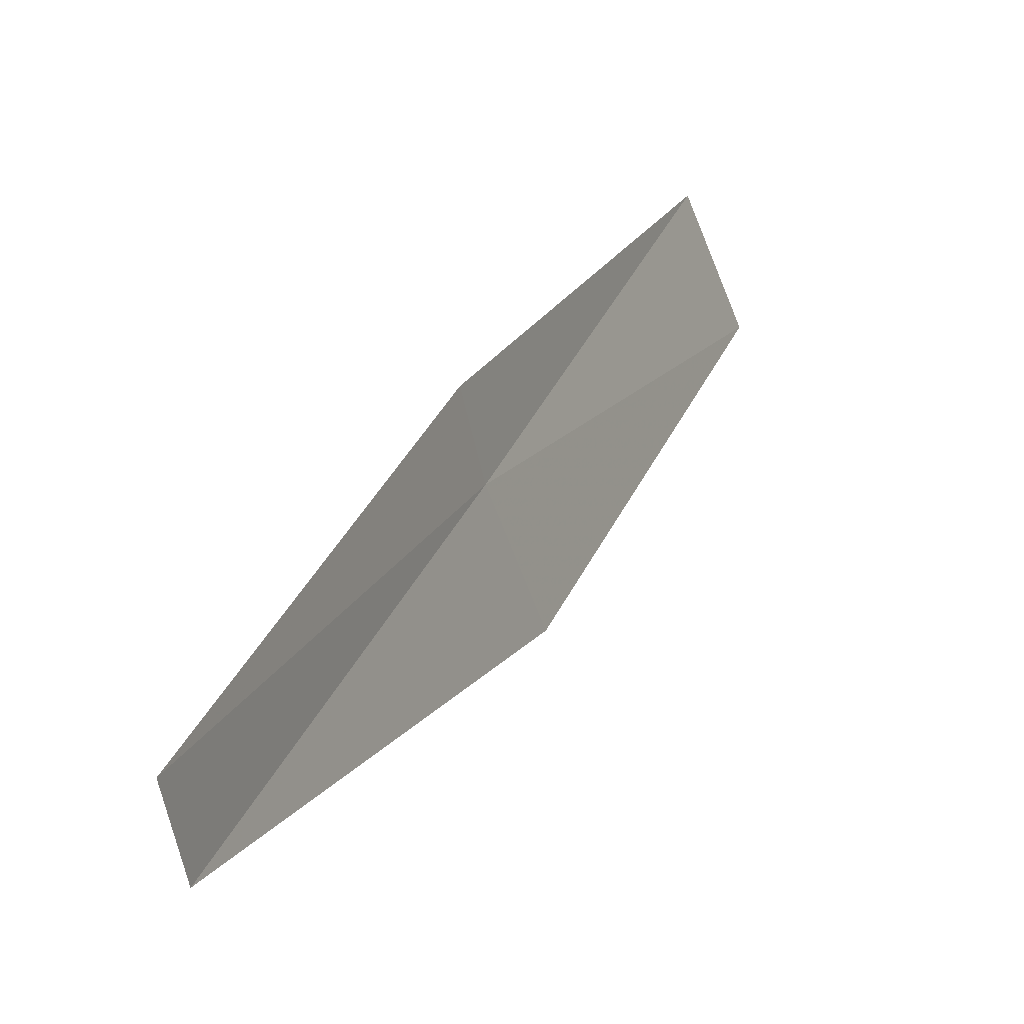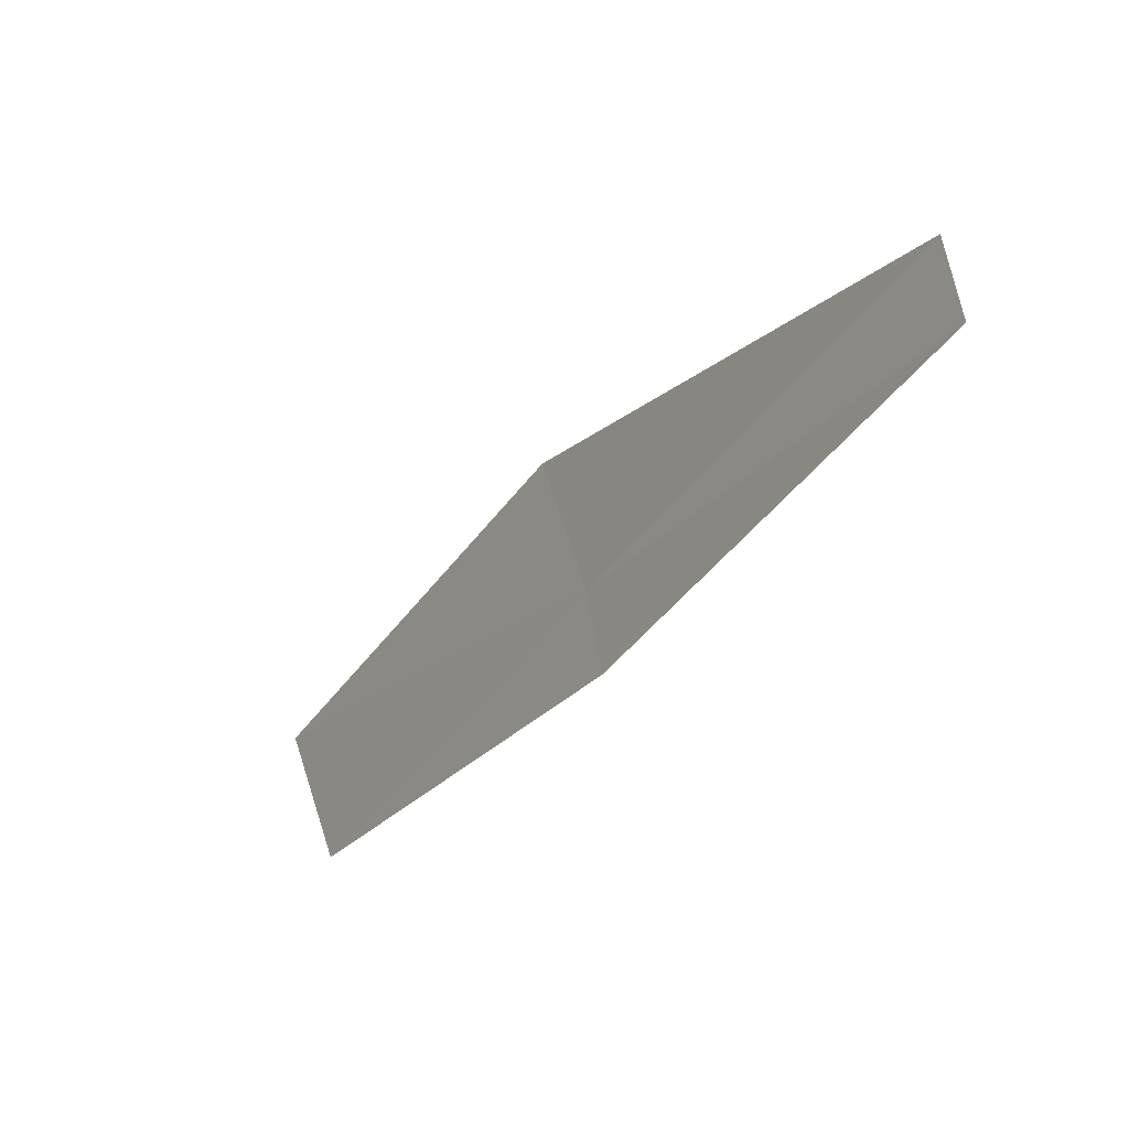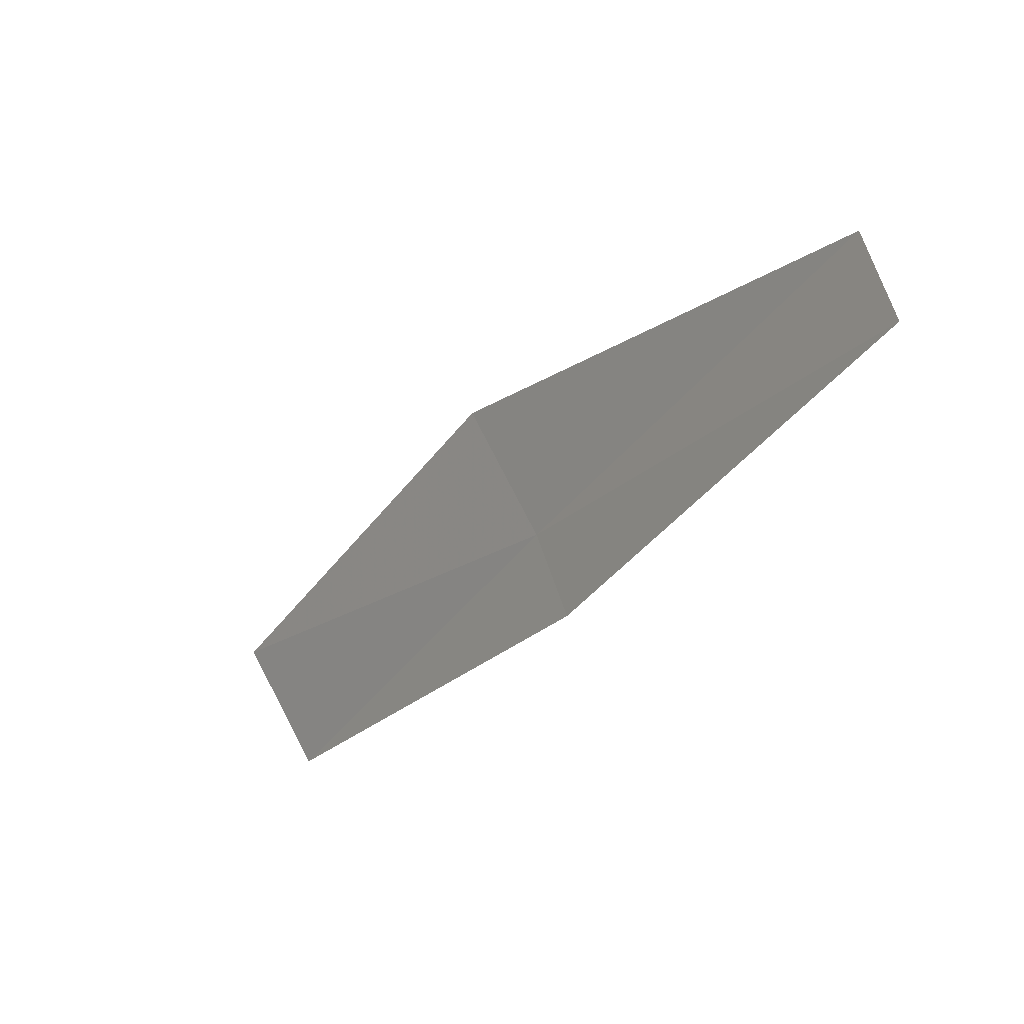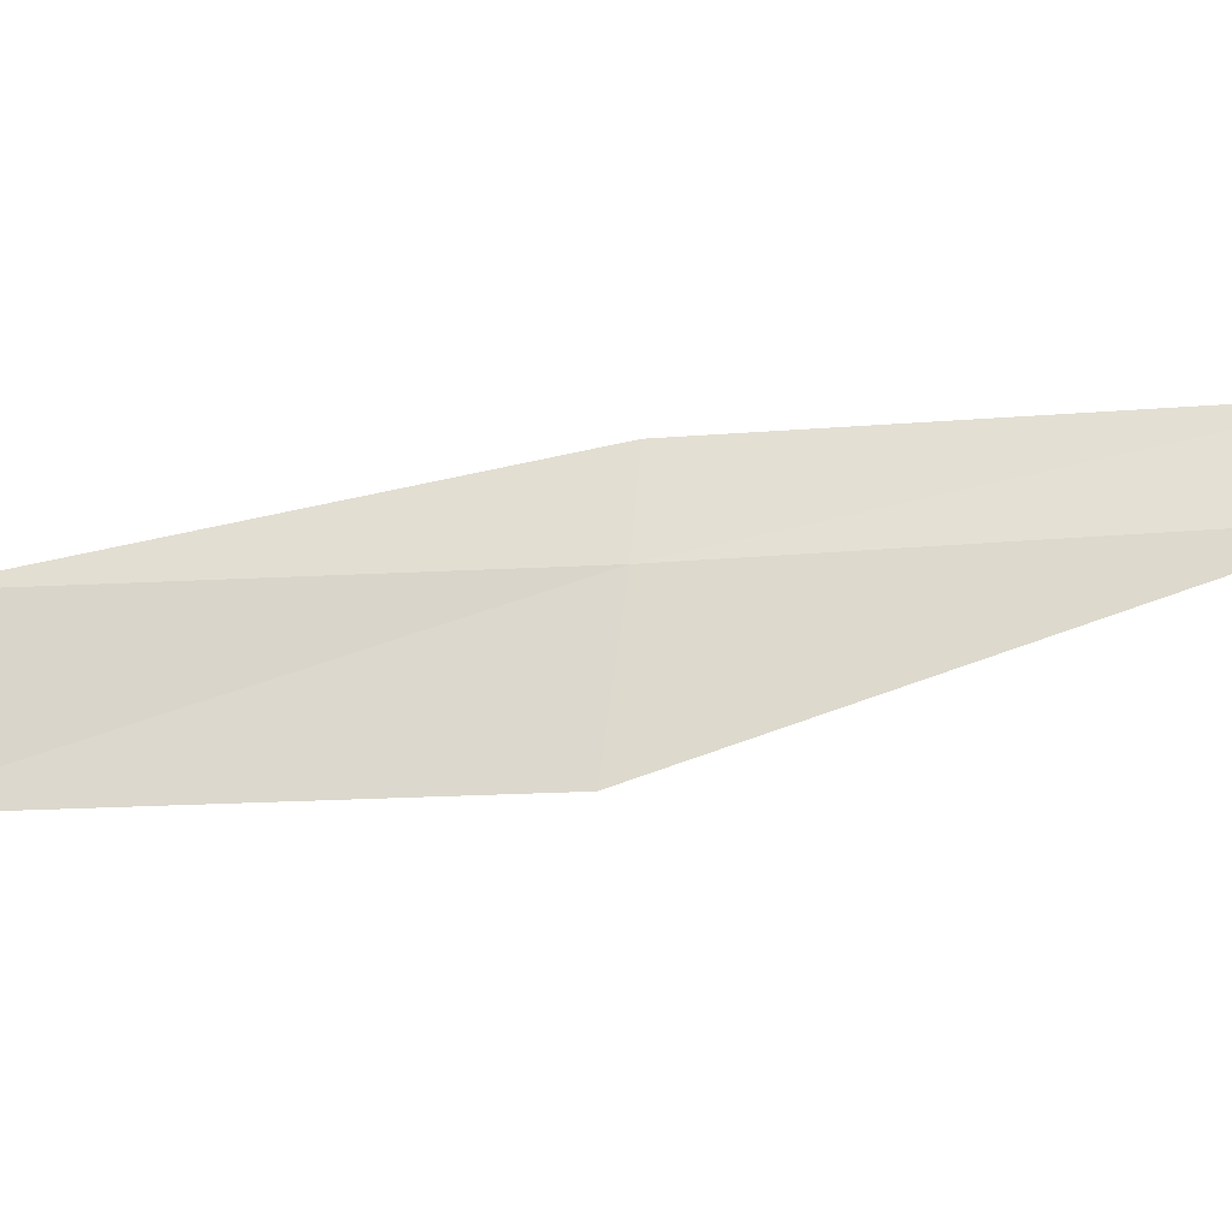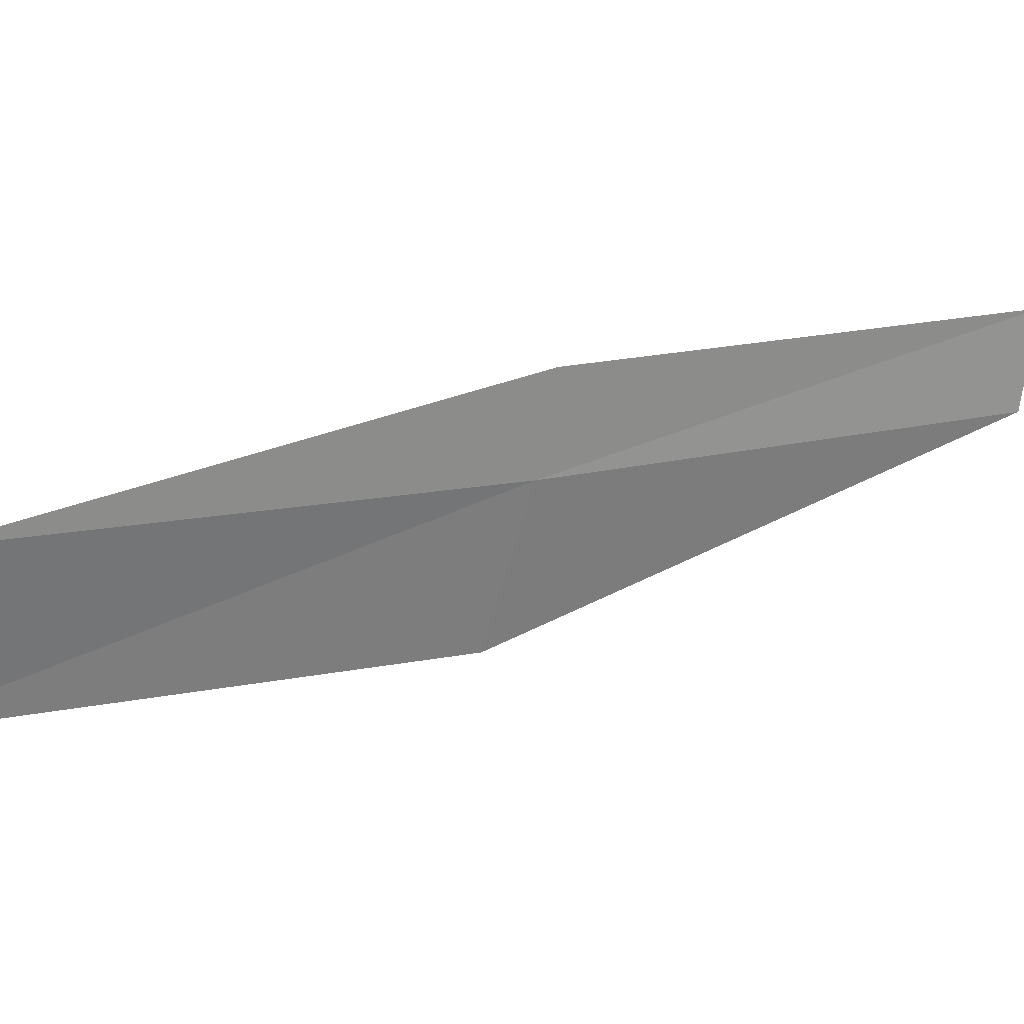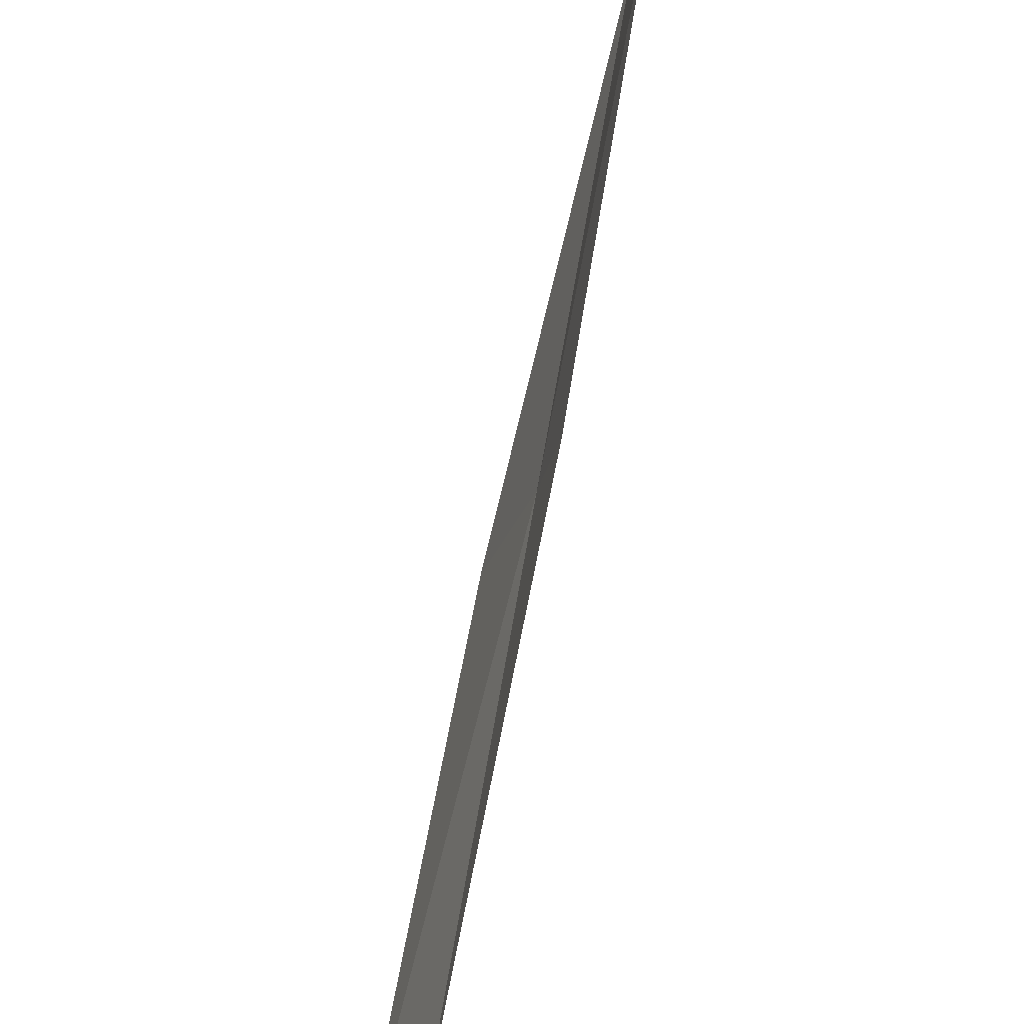
<metadata>
{"format":"obj","ext":"obj","renderer":"f3d","projection":"perspective","resolution":1024,"background":"white","views":[{"elev":34.4,"azim":-9.4,"up":"+Y"},{"elev":49.3,"azim":-176.3,"up":"+Z"},{"elev":57.8,"azim":174.3,"up":"+Z"},{"elev":-36.3,"azim":-115.4,"up":"+Y"},{"elev":14.8,"azim":-151.8,"up":"+Y"},{"elev":69.2,"azim":158.6,"up":"+Y"}]}
</metadata>
<code>
v 0.7147 -23.13 16
v -0.4967 -23.13 18
v 0.9464 -23.83 16
v -0.5646 -22.69 18
v 0.6239 -22.69 16
v 2.192 -23.75 14
v 1.924 -23.06 14
f 1 3 2
f 1 2 4
f 1 4 5
f 1 6 3
f 1 7 6
f 1 5 7

</code>
